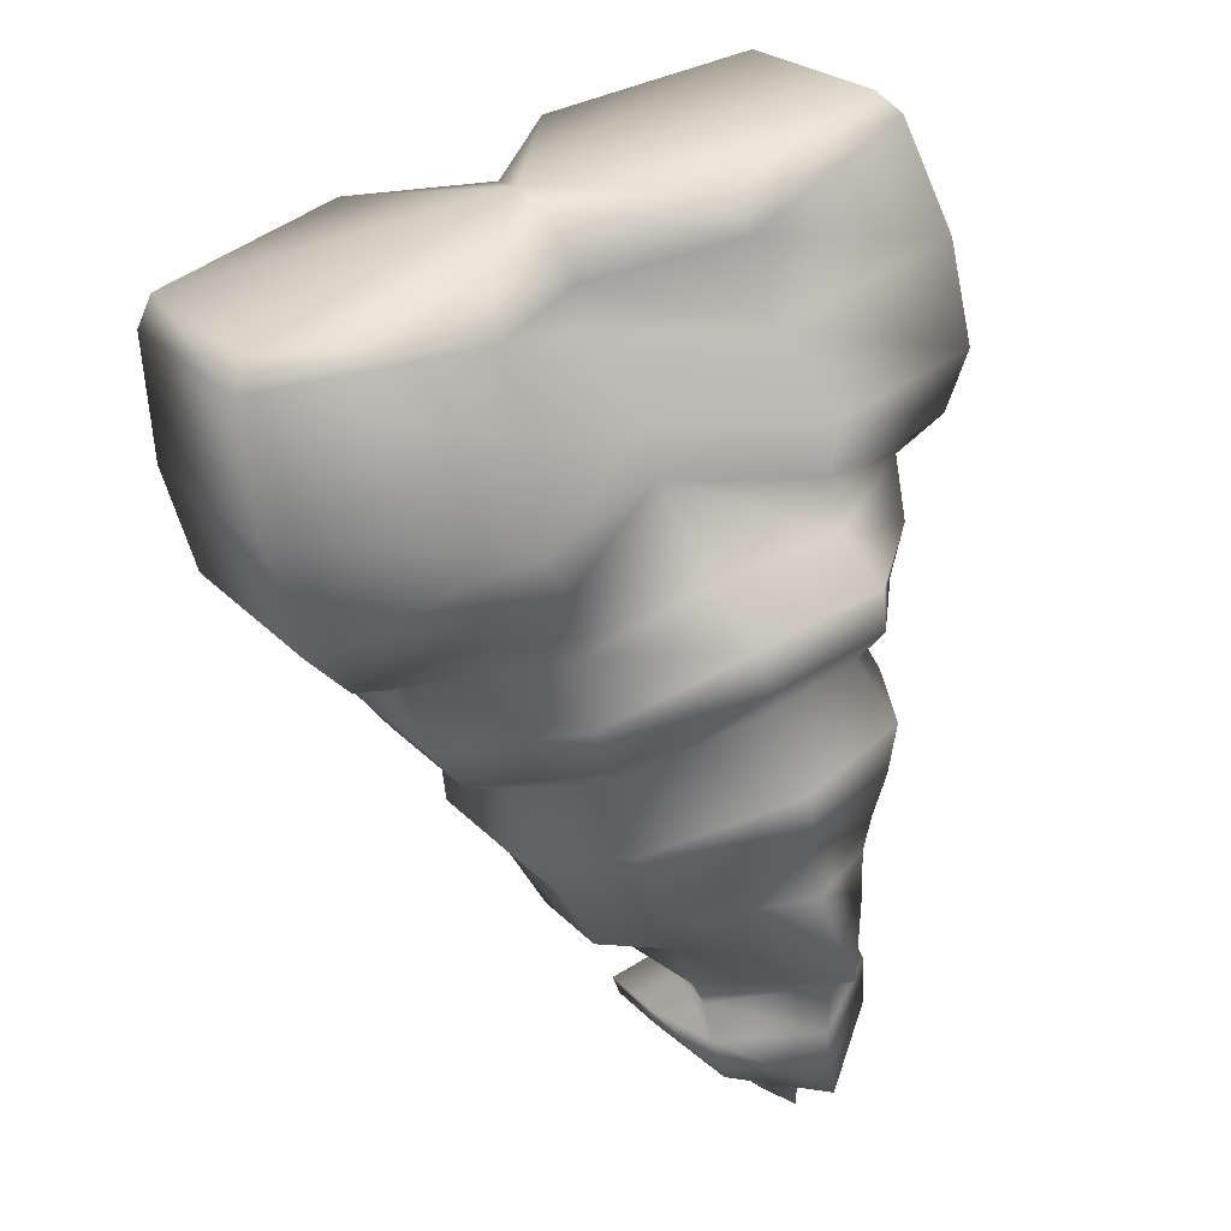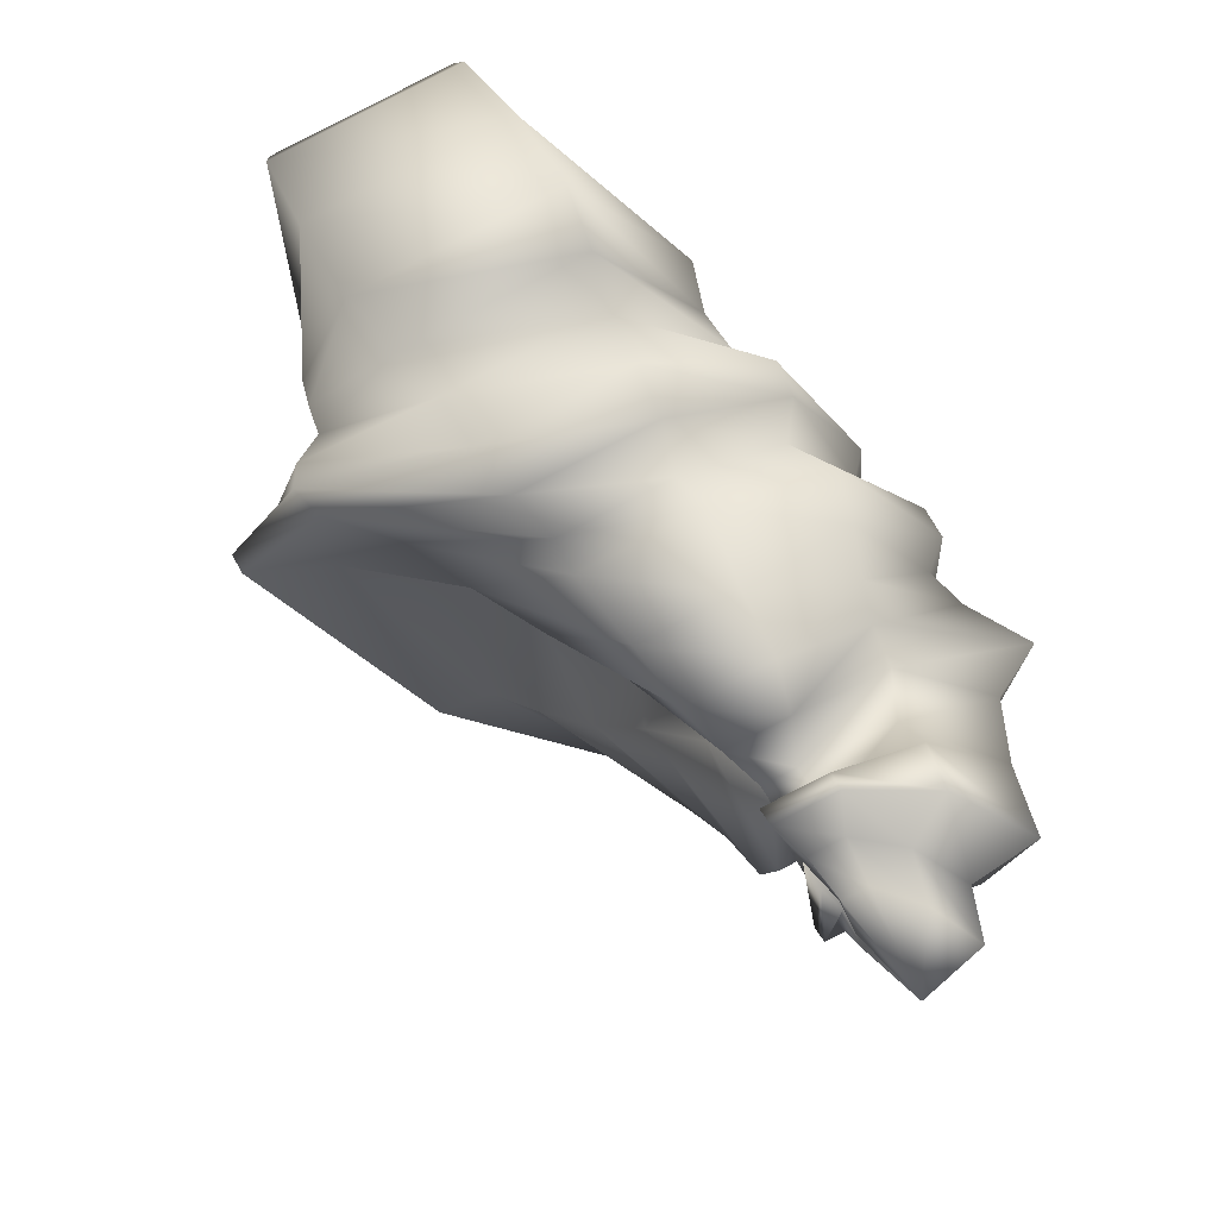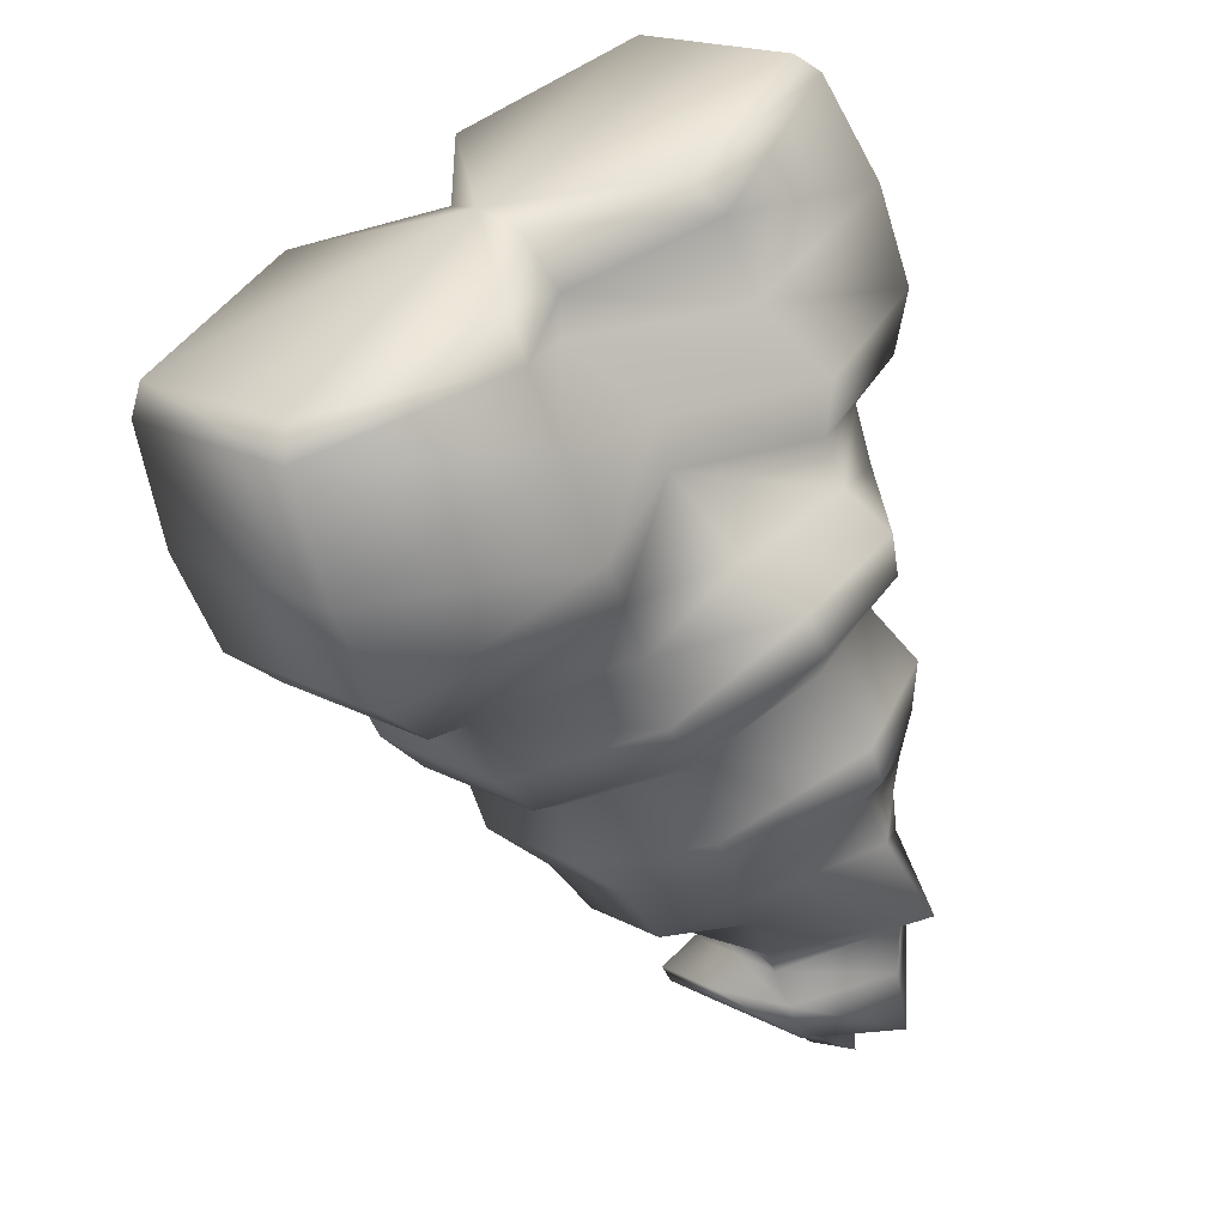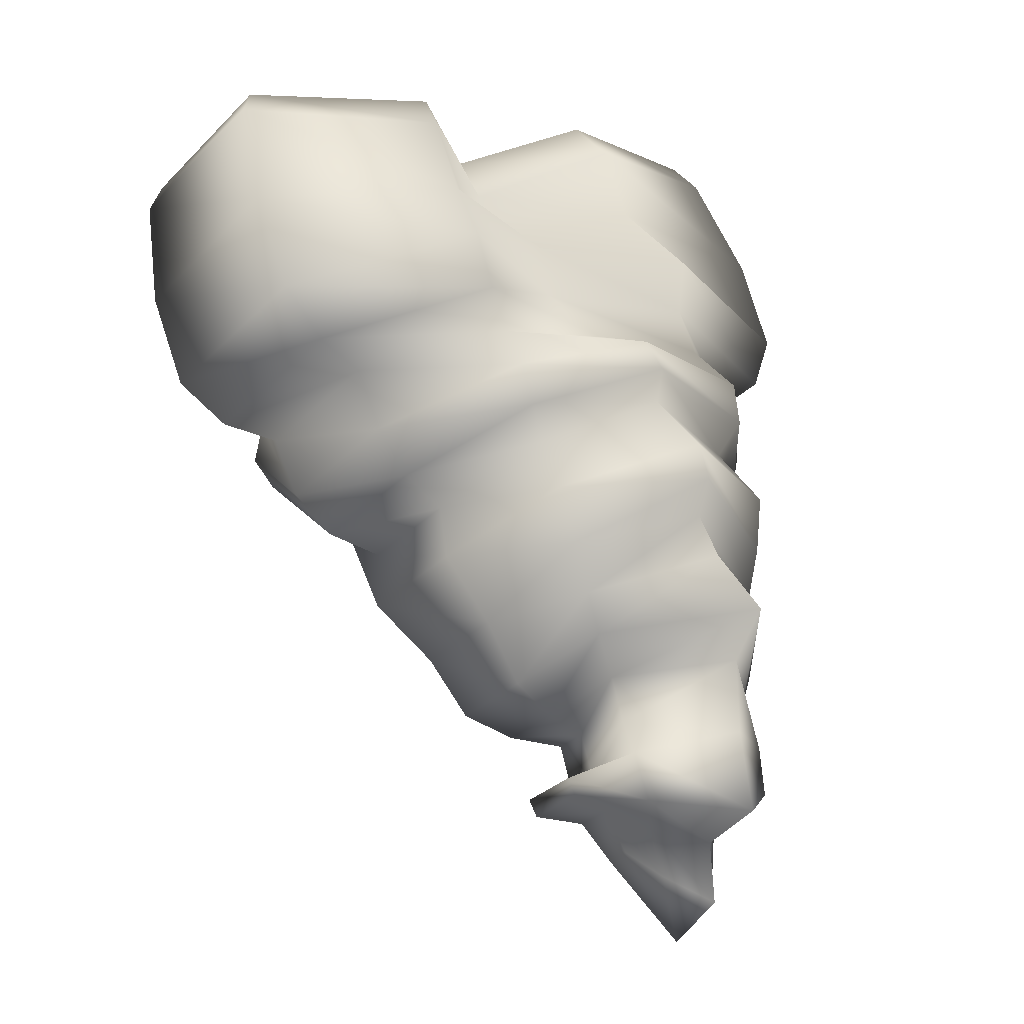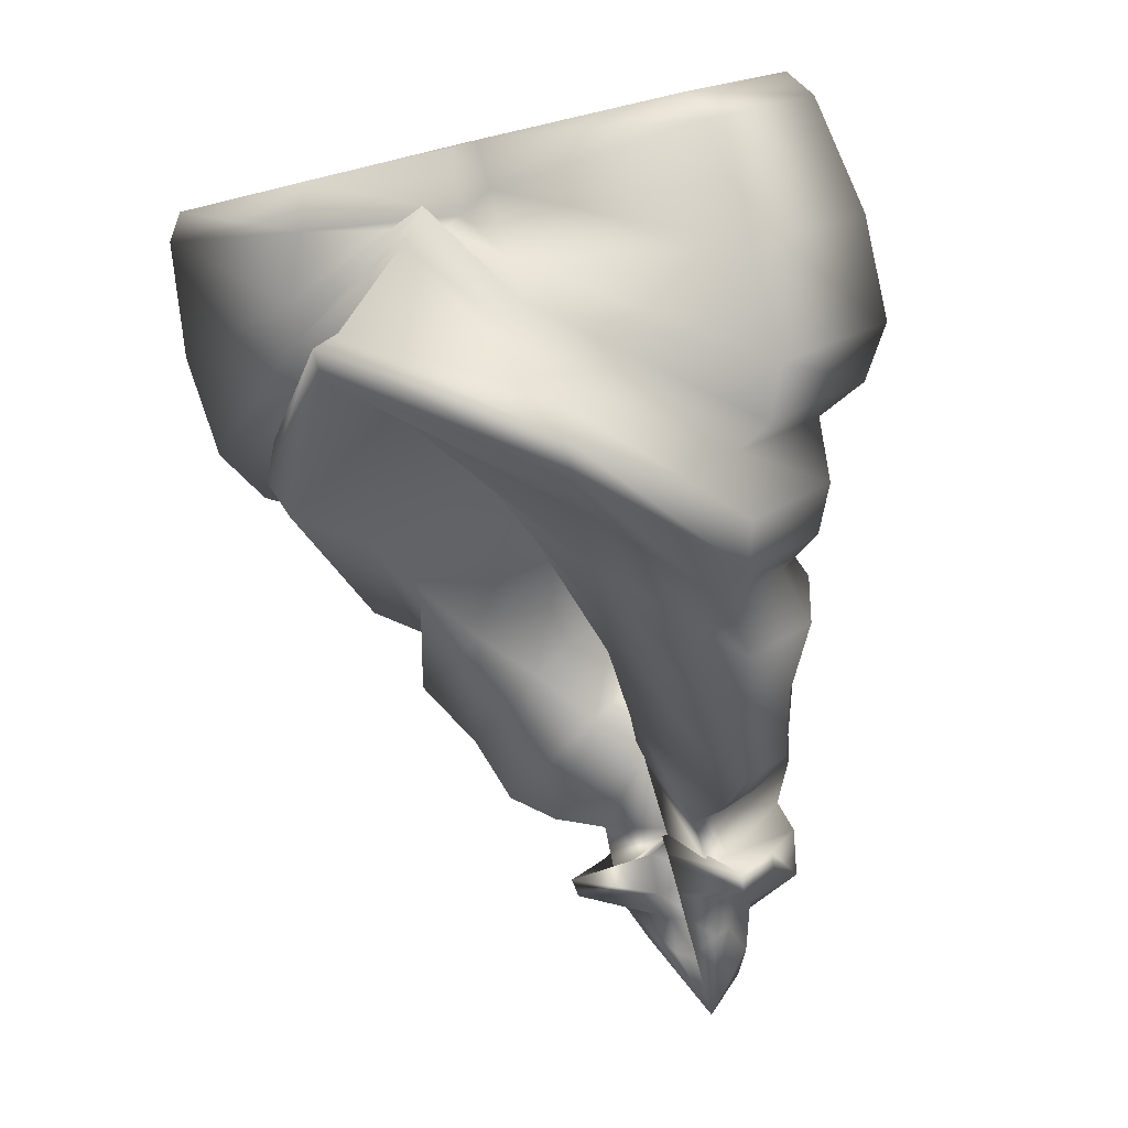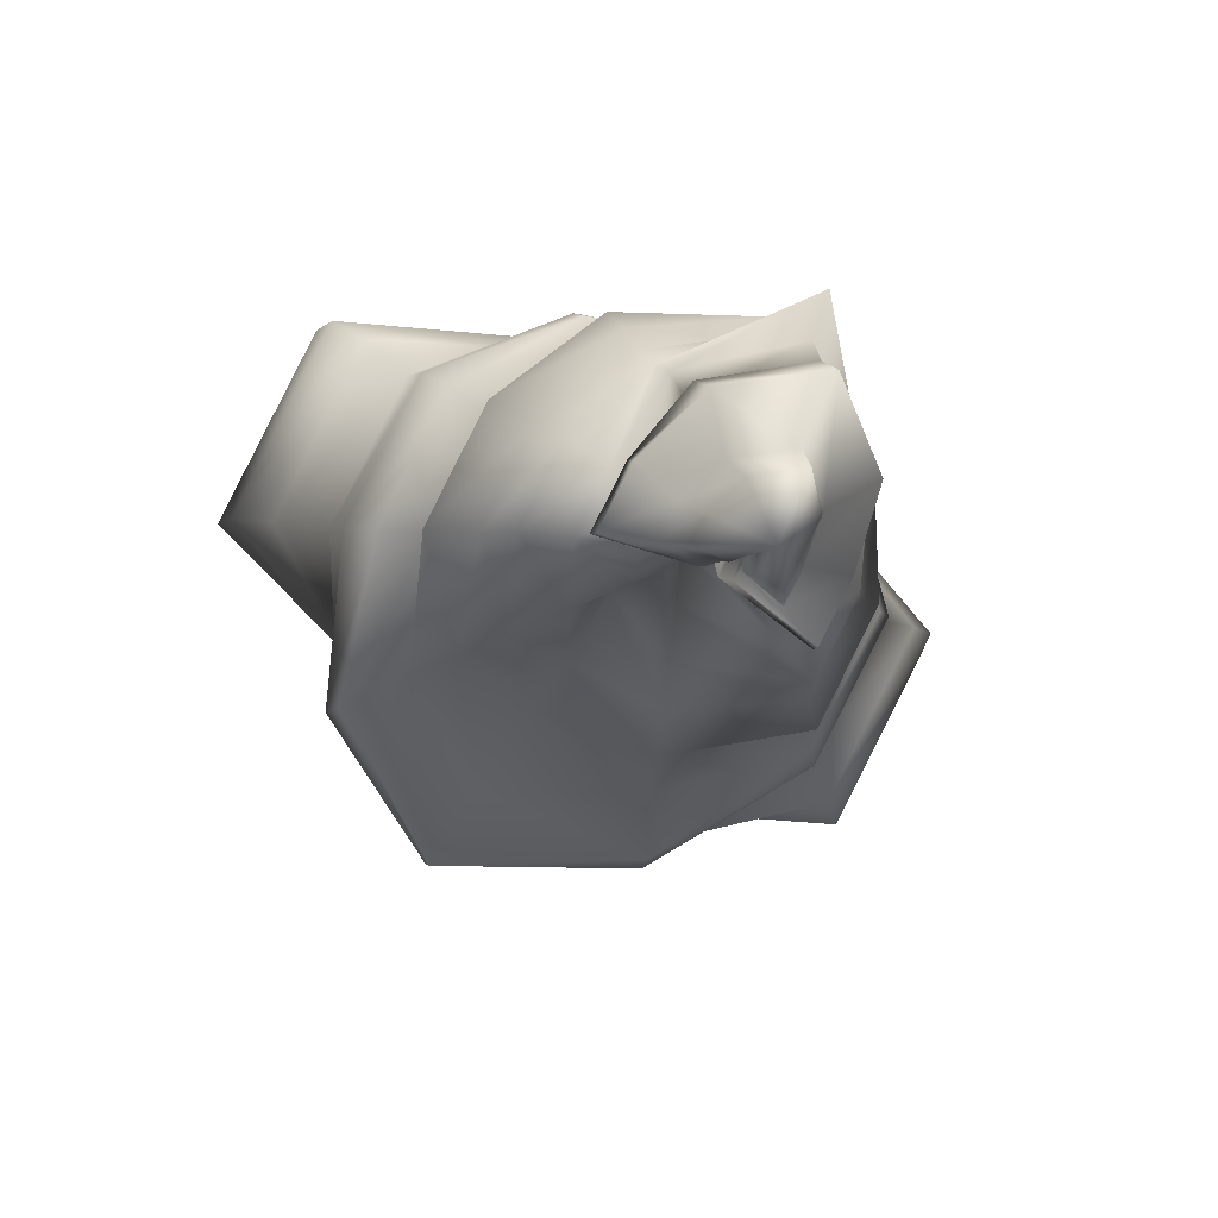
<metadata>
{"format":"obj","ext":"obj","renderer":"f3d","projection":"perspective","resolution":1024,"background":"white","views":[{"elev":48.6,"azim":-122.4,"up":"+Y"},{"elev":-35.4,"azim":-163.6,"up":"+Y"},{"elev":49.1,"azim":-137.5,"up":"+Y"},{"elev":-3.5,"azim":-128.5,"up":"+Y"},{"elev":-9.5,"azim":125.8,"up":"+Y"},{"elev":-67.7,"azim":-118.5,"up":"+Y"}]}
</metadata>
<code>
v -0.1053 0.07357 0
v -0.1011 0.07141 -3.8e-05
v -0.1031 0.0628 -5.5e-05
v -0.09929 0.05987 -9.4e-05
v -0.09488 0.06195 -0.000118
v -0.09067 0.05562 -0.000171
v -0.07826 0.04133 -0.000314
v -0.07351 0.03833 -0.000359
v -0.07524 0.03486 -0.000359
v -0.08933 0.03327 -0.000262
v -0.1054 0.02939 -0.00016
v -0.1152 0.02484 -0.000105
v -0.1271 0.02377 -2.2e-05
v -0.1397 0.0148 3.8e-05
v -0.1503 0.008083 9e-05
v -0.1608 -0.007603 0.00011
v -0.1597 -0.01301 8.2e-05
v -0.1625 -0.02179 7e-05
v -0.1612 -0.02894 3.5e-05
v -0.1598 -0.03446 4e-06
v -0.1631 -0.04226 0
v -0.0875 0.06593 0.01417
v -0.08851 0.05961 0.01558
v -0.08964 0.05056 0.01781
v -0.09115 0.0453 0.01854
v -0.09305 0.0398 0.01909
v -0.09173 0.03277 0.02226
v -0.09217 0.02746 0.02372
v -0.09579 0.0232 0.02273
v -0.105 0.02111 0.01738
v -0.1129 0.01479 0.01426
v -0.1213 0.008912 0.01066
v -0.1294 0.004384 0.006807
v -0.1382 -0.001368 0.002954
v -0.1459 -0.004952 -0.000985
v -0.1524 -0.01603 -0.001584
v -0.1497 -0.01973 0.00137
v -0.1519 -0.02519 0.001712
v -0.1545 -0.02857 0.001156
v -0.1563 -0.03349 0.001584
v -0.09288 0.0681 0.04163
v -0.09375 0.06443 0.04428
v -0.1003 0.04944 0.04694
v -0.1069 0.03651 0.04638
v -0.1116 0.03051 0.04177
v -0.1152 0.02823 0.03506
v -0.1195 0.02008 0.03437
v -0.1235 0.01443 0.03115
v -0.127 0.01154 0.02529
v -0.13 0.004076 0.02738
v -0.1357 -0.003659 0.02221
v -0.1406 -0.01144 0.01956
v -0.1441 -0.01451 0.01411
v -0.1471 -0.01577 0.007543
v -0.1501 -0.022 0.007962
v -0.1483 -0.02302 0.01425
v -0.1495 -0.02531 0.01397
v -0.1523 -0.02637 0.007962
v -0.1556 -0.03138 0.005727
v -0.1174 0.07802 0.04185
v -0.1199 0.07498 0.04451
v -0.128 0.06061 0.04718
v -0.1343 0.04755 0.04662
v -0.1362 0.04045 0.04199
v -0.1358 0.03658 0.03525
v -0.1398 0.02827 0.03454
v -0.1418 0.02184 0.03131
v -0.142 0.01756 0.02542
v -0.1462 0.0106 0.02752
v -0.1488 0.001629 0.02233
v -0.1521 -0.006787 0.01966
v -0.1524 -0.01115 0.01418
v -0.1516 -0.01397 0.007583
v -0.1548 -0.0201 0.008004
v -0.1567 -0.01963 0.01432
v -0.1578 -0.02198 0.01404
v -0.1569 -0.02448 0.008004
v -0.1589 -0.03001 0.005757
v -0.1241 0.07994 0.01496
v -0.1289 0.07559 0.01671
v -0.1339 0.06517 0.01658
v -0.1432 0.05673 0.02008
v -0.1443 0.04911 0.0182
v -0.1475 0.04254 0.0182
v -0.1537 0.03713 0.02052
v -0.1555 0.03146 0.01986
v -0.1539 0.02656 0.01711
v -0.1604 0.01981 0.01921
v -0.1615 0.01238 0.01746
v -0.1619 0.005574 0.0154
v -0.1625 3.4e-05 0.01396
v -0.1642 -0.005846 0.01313
v -0.1642 -0.01203 0.01103
v -0.1674 -0.01587 0.01186
v -0.1693 -0.0222 0.01103
v -0.1641 -0.02606 0.006213
v -0.1653 -0.03293 0.004682
v -0.112 0.07426 5.1e-05
v -0.1183 0.06831 7.5e-05
v -0.1184 0.06108 5e-05
v -0.1332 0.05827 0.000148
v -0.1353 0.05091 0.000137
v -0.1467 0.04345 0.000192
v -0.1569 0.04168 0.000261
v -0.1603 0.03748 0.00027
v -0.1592 0.03287 0.000246
v -0.1678 0.02628 0.000284
v -0.1698 0.02136 0.000281
v -0.1678 0.01638 0.000248
v -0.1715 0.01078 0.000254
v -0.1797 0.003407 0.000287
v -0.1749 -0.003455 0.000227
v -0.1756 -0.01309 0.000198
v -0.1781 -0.02353 0.000178
v -0.1697 -0.02829 0.0001
v -0.1707 -0.03627 7.7e-05
v -0.1243 0.08003 -0.01464
v -0.1291 0.07569 -0.01635
v -0.1341 0.06526 -0.01623
v -0.1435 0.05685 -0.01965
v -0.1445 0.04922 -0.01781
v -0.1478 0.04265 -0.01781
v -0.154 0.03725 -0.02008
v -0.1558 0.03158 -0.01944
v -0.1542 0.02666 -0.01674
v -0.1606 0.01992 -0.01879
v -0.1618 0.01248 -0.01708
v -0.1621 0.005663 -0.01507
v -0.1627 0.000114 -0.01366
v -0.1644 -0.005771 -0.01284
v -0.1644 -0.01197 -0.01079
v -0.1675 -0.0158 -0.0116
v -0.1695 -0.02214 -0.01079
v -0.1642 -0.02603 -0.006079
v -0.1654 -0.03291 -0.00458
v -0.118 0.07826 -0.04163
v -0.1205 0.07524 -0.04428
v -0.1286 0.06089 -0.04694
v -0.135 0.04782 -0.04638
v -0.1368 0.0407 -0.04177
v -0.1363 0.03679 -0.03506
v -0.1402 0.02847 -0.03437
v -0.1423 0.02202 -0.03115
v -0.1423 0.0177 -0.02529
v -0.1466 0.01075 -0.02738
v -0.1492 0.001758 -0.02221
v -0.1524 -0.006674 -0.01956
v -0.1526 -0.01107 -0.01411
v -0.1517 -0.01393 -0.007543
v -0.1549 -0.02006 -0.007962
v -0.1569 -0.01955 -0.01425
v -0.158 -0.0219 -0.01397
v -0.1571 -0.02443 -0.007962
v -0.159 -0.02998 -0.005727
v -0.09348 0.06835 -0.04185
v -0.09439 0.06469 -0.04451
v -0.1009 0.04971 -0.04718
v -0.1076 0.03678 -0.04662
v -0.1122 0.03075 -0.04199
v -0.1157 0.02844 -0.03525
v -0.12 0.02028 -0.03454
v -0.1239 0.01461 -0.03131
v -0.1274 0.01169 -0.02542
v -0.1304 0.004235 -0.02752
v -0.1361 -0.00353 -0.02233
v -0.1409 -0.01133 -0.01966
v -0.1443 -0.01443 -0.01418
v -0.1472 -0.01573 -0.007583
v -0.1502 -0.02195 -0.008004
v -0.1485 -0.02294 -0.01432
v -0.1497 -0.02523 -0.01404
v -0.1524 -0.02633 -0.008004
v -0.1556 -0.03134 -0.005757
v -0.08771 0.06602 -0.01448
v -0.08873 0.0597 -0.01593
v -0.0899 0.05066 -0.0182
v -0.09142 0.0454 -0.01894
v -0.09333 0.03991 -0.01951
v -0.09206 0.0329 -0.02275
v -0.09251 0.0276 -0.02424
v -0.09612 0.02333 -0.02323
v -0.1052 0.02121 -0.01777
v -0.1131 0.01488 -0.01457
v -0.1215 0.008974 -0.01089
v -0.1295 0.004424 -0.006957
v -0.1382 -0.00135 -0.003019
v -0.1459 -0.004957 0.001006
v -0.1524 -0.01605 0.001619
v -0.1498 -0.01973 -0.0014
v -0.152 -0.02517 -0.00175
v -0.1545 -0.02856 -0.001182
v -0.1563 -0.03348 -0.001619
g grp1
f 22 2 1
f 22 23 3 2
f 23 24 4 3
f 24 25 5 4
f 25 26 6 5
f 26 27 7 6
f 27 28 8 7
f 28 29 9 8
f 29 30 10 9
f 30 31 11 10
f 31 32 12 11
f 32 33 13 12
f 33 34 14 13
f 34 35 15 14
f 35 36 16 15
f 36 37 17 16
f 37 38 18 17
f 38 39 19 18
f 39 40 20 19
f 40 21 20
f 41 22 1
f 41 42 23 22
f 42 43 24 23
f 43 44 25 24
f 44 45 26 25
f 45 46 27 26
f 46 47 28 27
f 47 48 29 28
f 48 49 30 29
f 49 50 31 30
f 50 51 32 31
f 51 52 33 32
f 52 53 34 33
f 53 54 35 34
f 54 55 36 35
f 55 56 37 36
f 56 57 38 37
f 57 58 39 38
f 58 59 40 39
f 59 21 40
f 60 41 1
f 60 61 42 41
f 61 62 43 42
f 62 63 44 43
f 63 64 45 44
f 64 65 46 45
f 65 66 47 46
f 66 67 48 47
f 67 68 49 48
f 68 69 50 49
f 69 70 51 50
f 70 71 52 51
f 71 72 53 52
f 72 73 54 53
f 73 74 55 54
f 74 75 56 55
f 75 76 57 56
f 76 77 58 57
f 77 78 59 58
f 78 21 59
f 79 60 1
f 79 80 61 60
f 80 81 62 61
f 81 82 63 62
f 82 83 64 63
f 83 84 65 64
f 84 85 66 65
f 85 86 67 66
f 86 87 68 67
f 87 88 69 68
f 88 89 70 69
f 89 90 71 70
f 90 91 72 71
f 91 92 73 72
f 92 93 74 73
f 93 94 75 74
f 94 95 76 75
f 95 96 77 76
f 96 97 78 77
f 97 21 78
f 98 79 1
f 98 99 80 79
f 99 100 81 80
f 100 101 82 81
f 101 102 83 82
f 102 103 84 83
f 103 104 85 84
f 104 105 86 85
f 105 106 87 86
f 106 107 88 87
f 107 108 89 88
f 108 109 90 89
f 109 110 91 90
f 110 111 92 91
f 111 112 93 92
f 112 113 94 93
f 113 114 95 94
f 114 115 96 95
f 115 116 97 96
f 116 21 97
f 117 98 1
f 117 118 99 98
f 118 119 100 99
f 119 120 101 100
f 120 121 102 101
f 121 122 103 102
f 122 123 104 103
f 123 124 105 104
f 124 125 106 105
f 125 126 107 106
f 126 127 108 107
f 127 128 109 108
f 128 129 110 109
f 129 130 111 110
f 130 131 112 111
f 131 132 113 112
f 132 133 114 113
f 133 134 115 114
f 134 135 116 115
f 135 21 116
f 136 117 1
f 136 137 118 117
f 137 138 119 118
f 138 139 120 119
f 139 140 121 120
f 140 141 122 121
f 141 142 123 122
f 142 143 124 123
f 143 144 125 124
f 144 145 126 125
f 145 146 127 126
f 146 147 128 127
f 147 148 129 128
f 148 149 130 129
f 149 150 131 130
f 150 151 132 131
f 151 152 133 132
f 152 153 134 133
f 153 154 135 134
f 154 21 135
f 155 136 1
f 155 156 137 136
f 156 157 138 137
f 157 158 139 138
f 158 159 140 139
f 159 160 141 140
f 160 161 142 141
f 161 162 143 142
f 162 163 144 143
f 163 164 145 144
f 164 165 146 145
f 165 166 147 146
f 166 167 148 147
f 167 168 149 148
f 168 169 150 149
f 169 170 151 150
f 170 171 152 151
f 171 172 153 152
f 172 173 154 153
f 173 21 154
f 174 155 1
f 174 175 156 155
f 175 176 157 156
f 176 177 158 157
f 177 178 159 158
f 178 179 160 159
f 179 180 161 160
f 180 181 162 161
f 181 182 163 162
f 182 183 164 163
f 183 184 165 164
f 184 185 166 165
f 185 186 167 166
f 186 187 168 167
f 187 188 169 168
f 188 189 170 169
f 189 190 171 170
f 190 191 172 171
f 191 192 173 172
f 192 21 173
f 2 174 1
f 2 3 175 174
f 3 4 176 175
f 4 5 177 176
f 5 6 178 177
f 6 7 179 178
f 7 8 180 179
f 8 9 181 180
f 9 10 182 181
f 10 11 183 182
f 11 12 184 183
f 12 13 185 184
f 13 14 186 185
f 14 15 187 186
f 15 16 188 187
f 16 17 189 188
f 17 18 190 189
f 18 19 191 190
f 19 20 192 191
f 20 21 192

</code>
